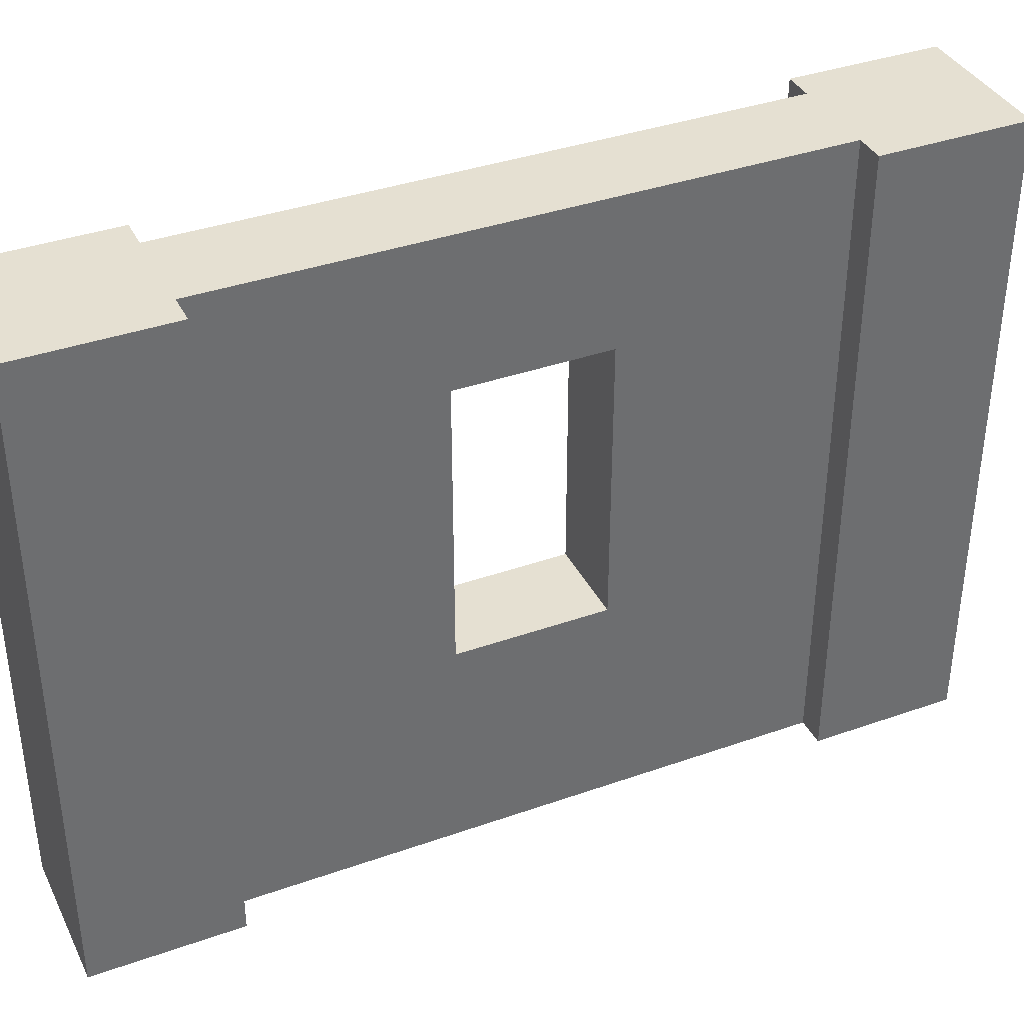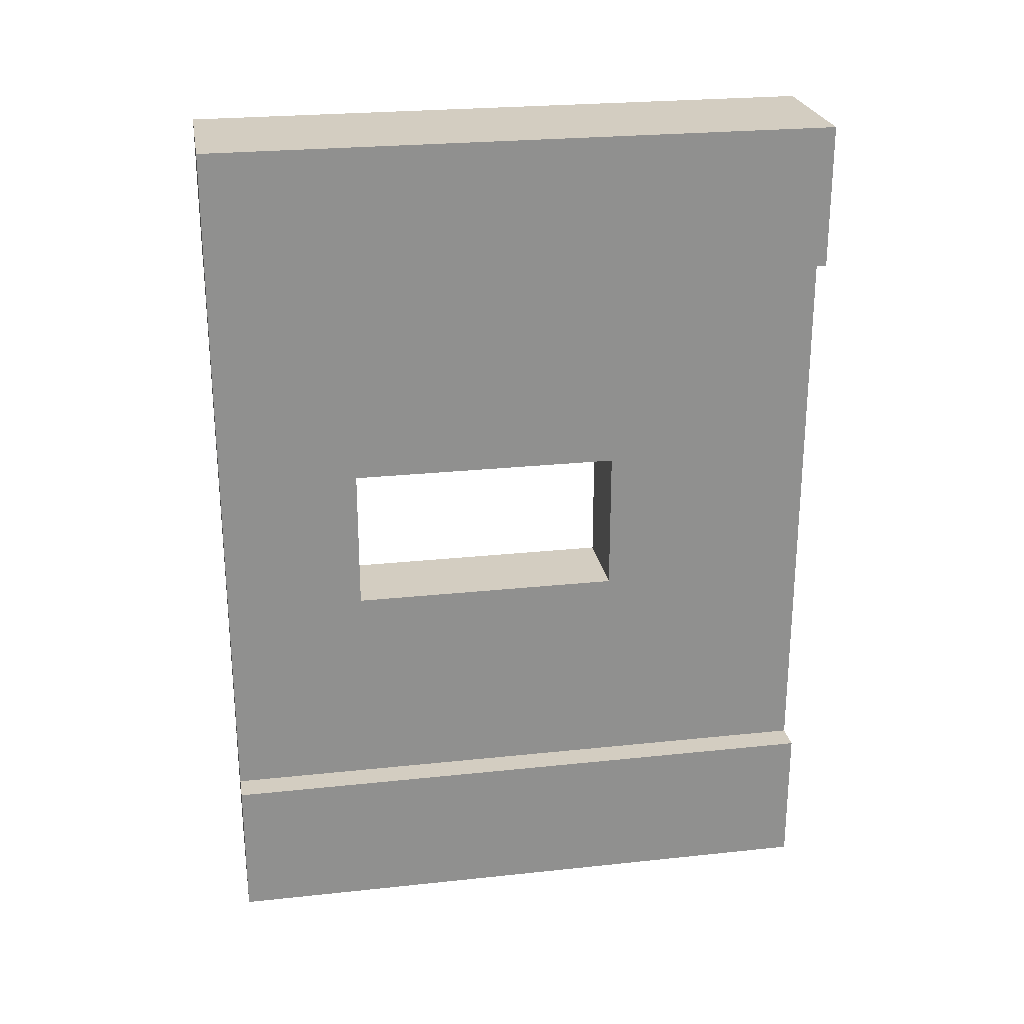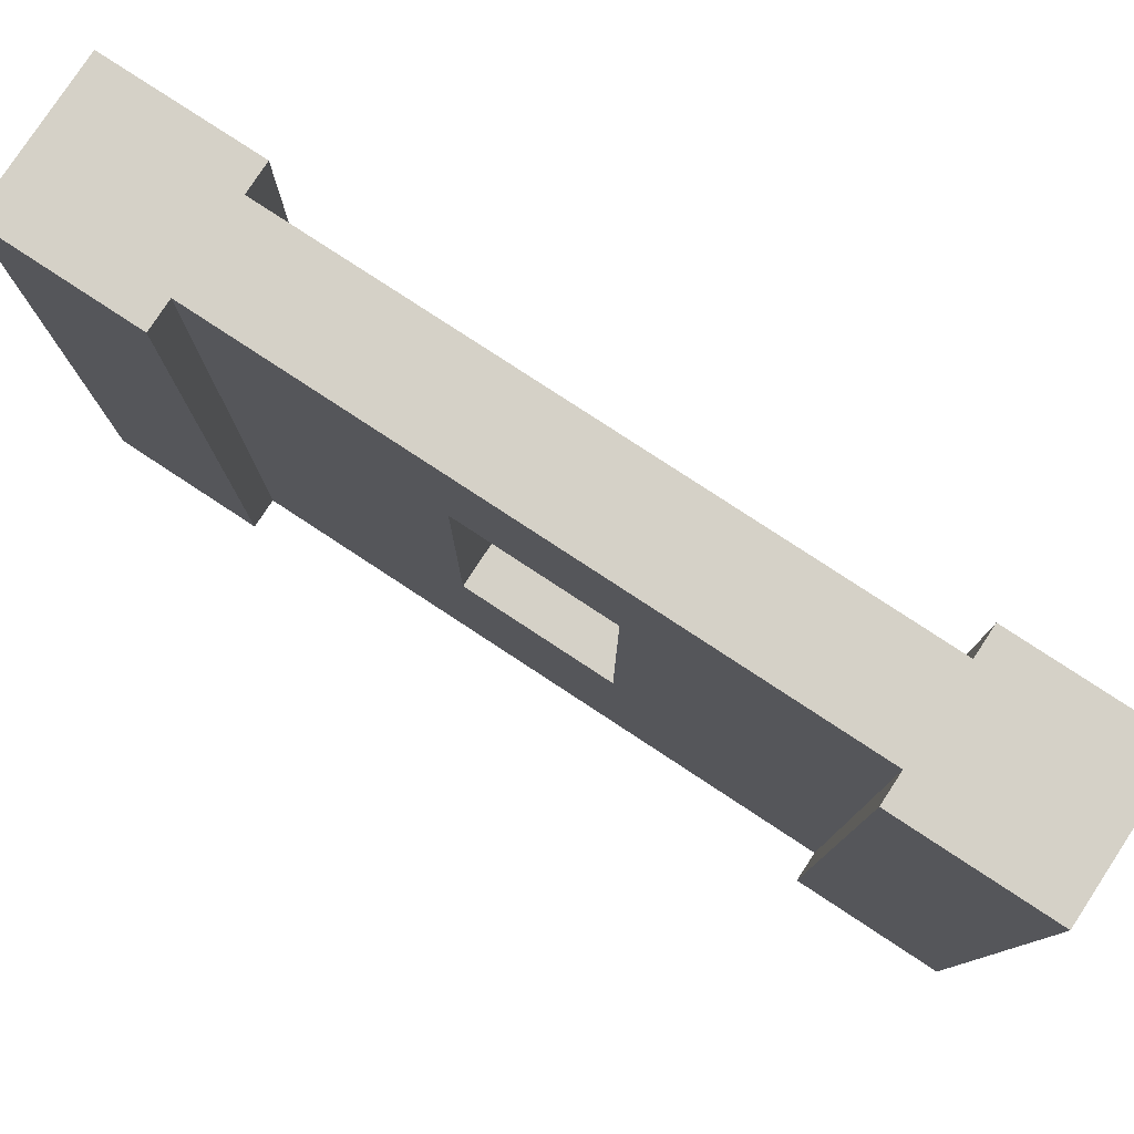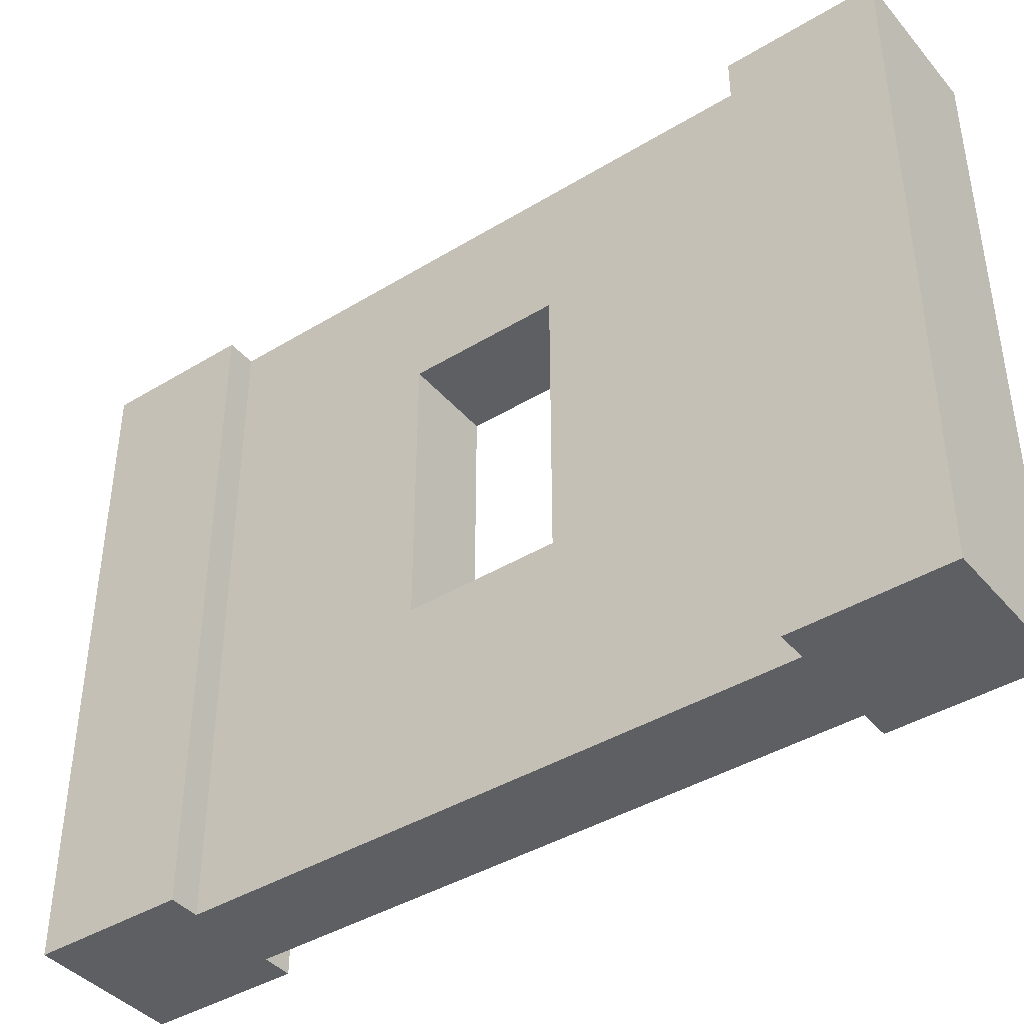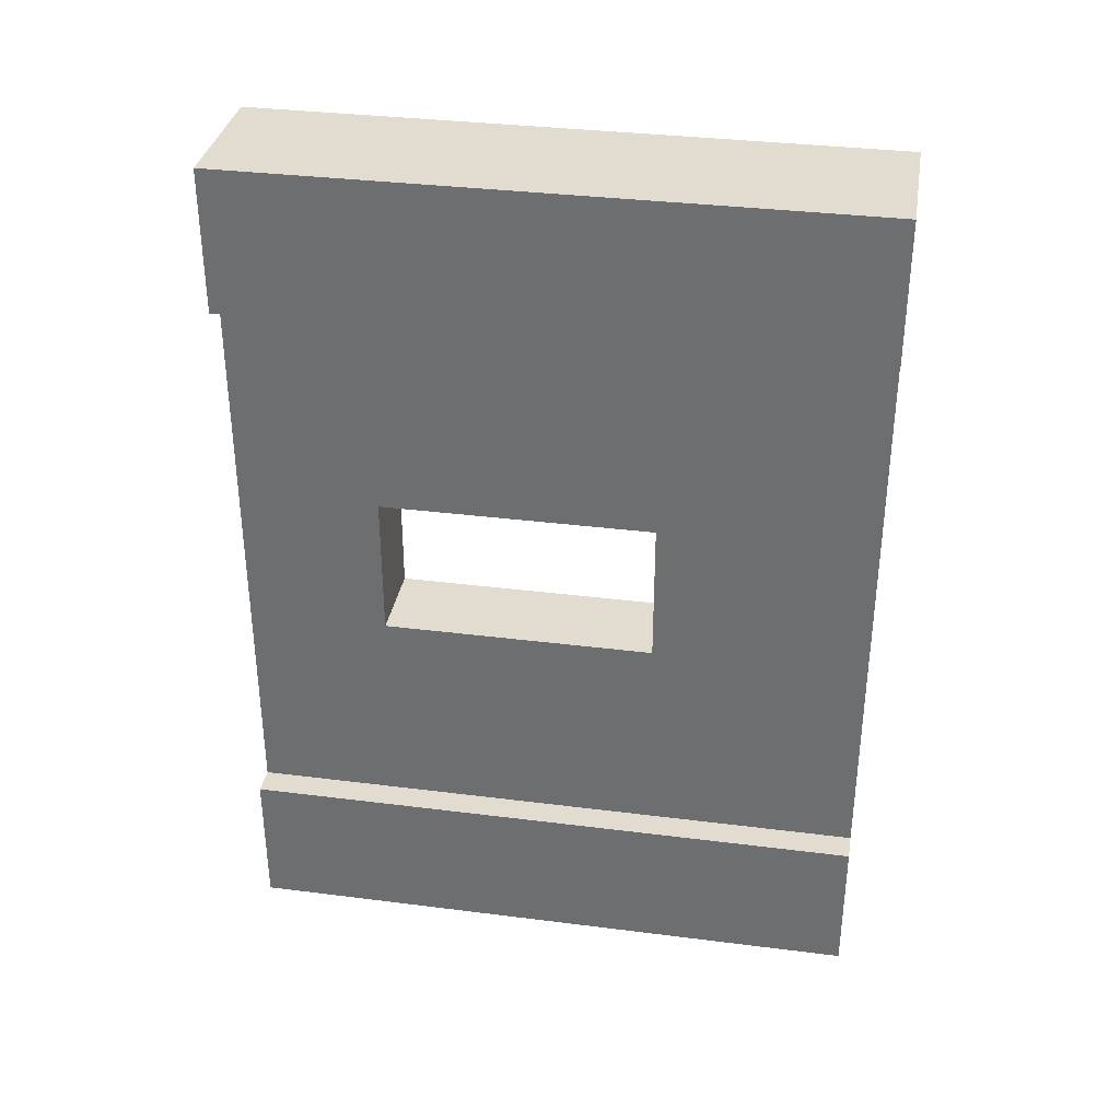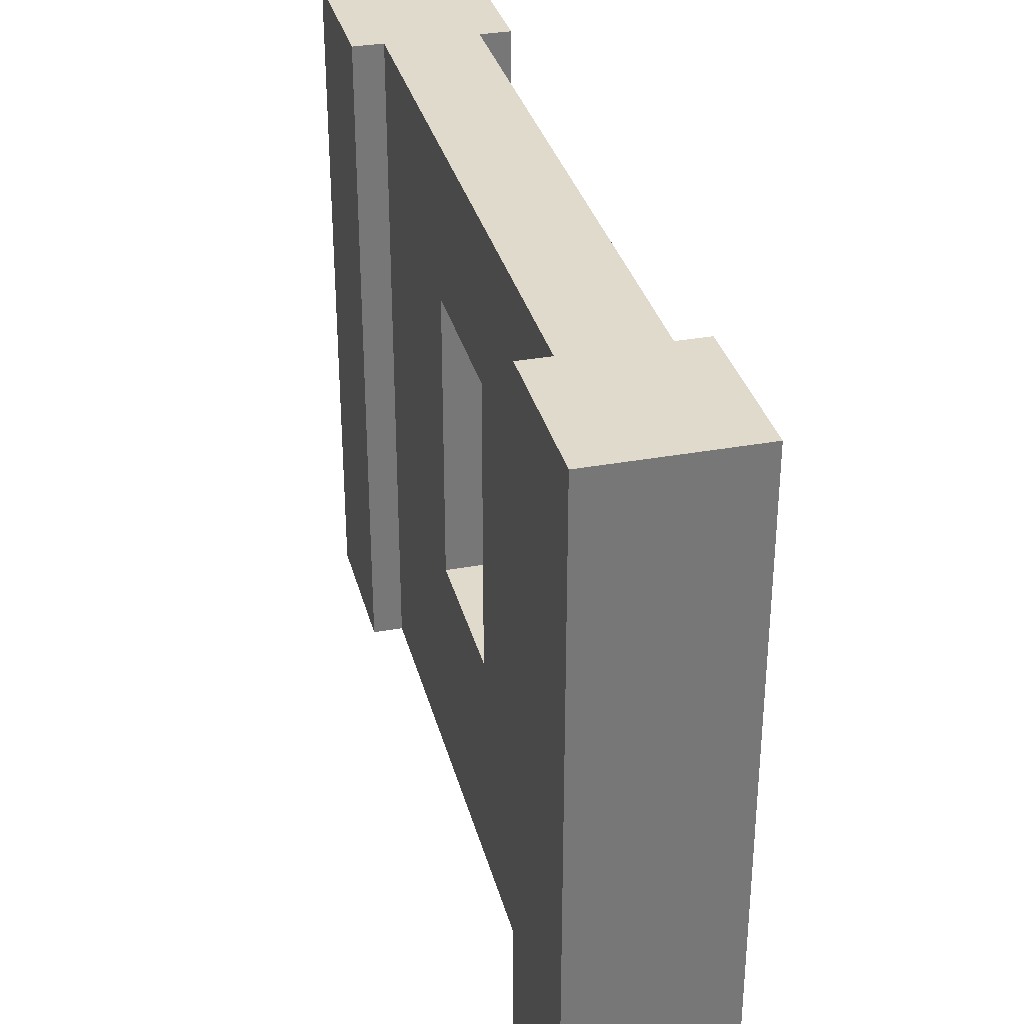
<metadata>
{"format":"obj","ext":"obj","renderer":"f3d","projection":"perspective","resolution":1024,"background":"white","views":[{"elev":37.6,"azim":-114.3,"up":"+Y"},{"elev":24.8,"azim":-99.9,"up":"+Z"},{"elev":79.1,"azim":123.3,"up":"+Y"},{"elev":-41.2,"azim":126.5,"up":"+Y"},{"elev":34.3,"azim":-80.3,"up":"+Z"},{"elev":33.1,"azim":-14.2,"up":"+Y"}]}
</metadata>
<code>
o Mesh1_Wood_Window_Square_Model
v 0.5 2.2 0
v 0.5 2.2 -0.5
v 0.4 2.2 -0.5
v 0.1 2.2 -0.5
v 0 2.2 -0.5
v 0 2.2 0
v 0.5 0 0
v 0.5 0 -0.5
v 0 0 -0.5
v 0.1 0 -0.5
v 0.4 0 -0.5
v 0 0 0
v 0.1 1.705 -1.248
v 0.1 2.2 -2.5
v 0.4 2.2 -2.5
v 0 2.2 -3
v 0 2.2 -2.5
v 0.5 2.2 -2.5
v 0.5 2.2 -3
v 0 0 -3
v 0 0 -2.5
v 0.5 0 -2.5
v 0.4 0 -2.5
v 0.1 0 -2.5
v 0.5 0 -3
v 0.4 1.705 -1.752
v 0.4 1.705 -1.248
v 0.4 0.7477 -1.248
v 0.1 0.7477 -1.248
v 0.1 1.705 -1.752
v 0.1 0.7477 -1.752
v 0.4 0.7477 -1.752
f 4 13 10
f 13 4 14
f 15 14 4
f 15 26 23
f 15 27 26
f 3 27 15
f 27 3 28
f 11 28 3
f 28 11 23
f 10 24 23
f 10 29 24
f 29 10 13
f 13 27 28
f 13 30 26
f 13 14 30
f 30 14 31
f 24 31 14
f 24 29 31
f 28 32 31
f 28 23 32
f 32 23 26
f 32 26 30
f 3 15 4
f 11 10 23
f 29 13 28
f 27 13 26
f 29 28 31
f 31 32 30
f 2 1 7
f 9 5 4
f 6 5 9
f 1 6 12
f 20 21 17
f 22 18 15
f 19 18 22
f 25 20 16
f 17 21 24
f 2 8 11
f 6 1 3
f 21 20 24
f 18 19 15
f 8 7 11
f 8 2 7
f 10 9 4
f 12 6 9
f 7 1 12
f 16 20 17
f 23 22 15
f 25 19 22
f 19 25 16
f 14 17 24
f 3 2 11
f 6 4 5
f 20 25 24
f 3 4 6
f 22 23 25
f 23 24 25
f 19 16 15
f 17 14 16
f 14 15 16
f 10 12 9
f 1 2 3
f 10 11 12
f 7 12 11

</code>
